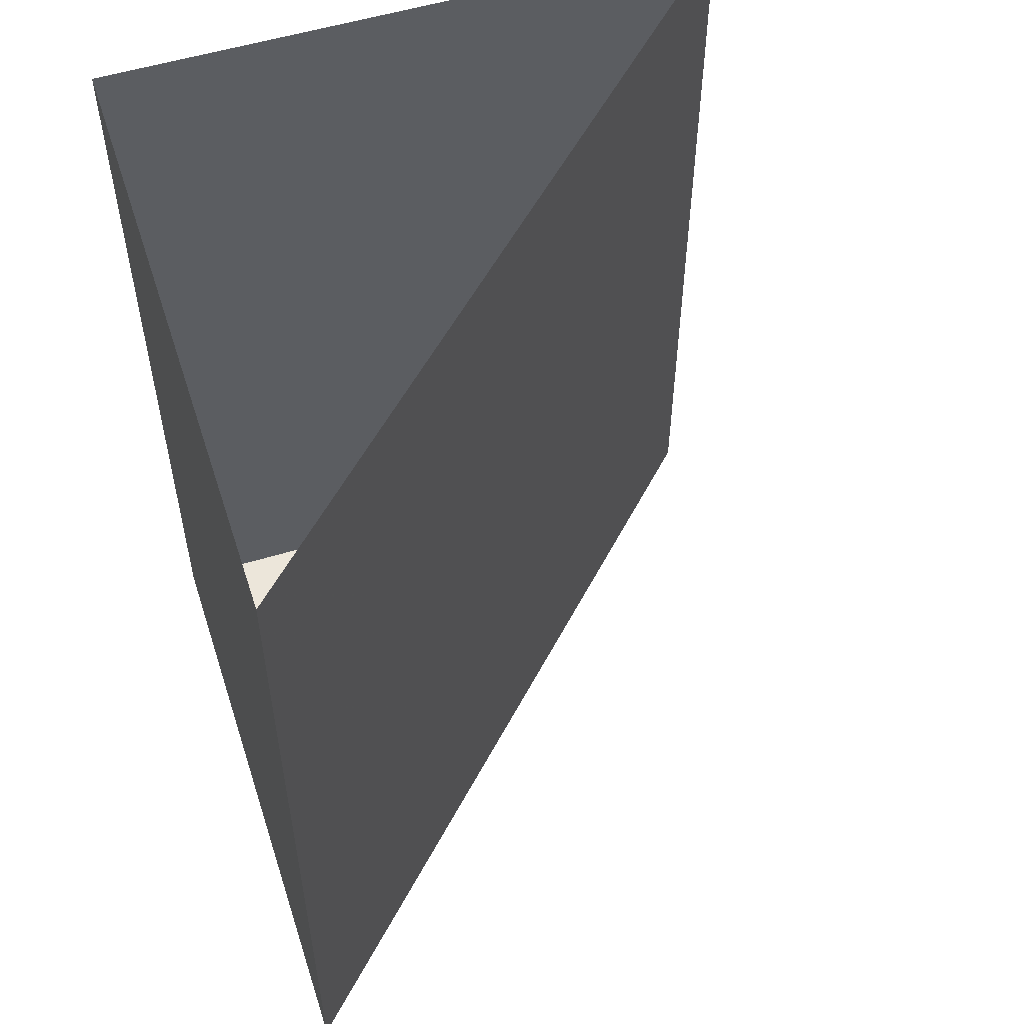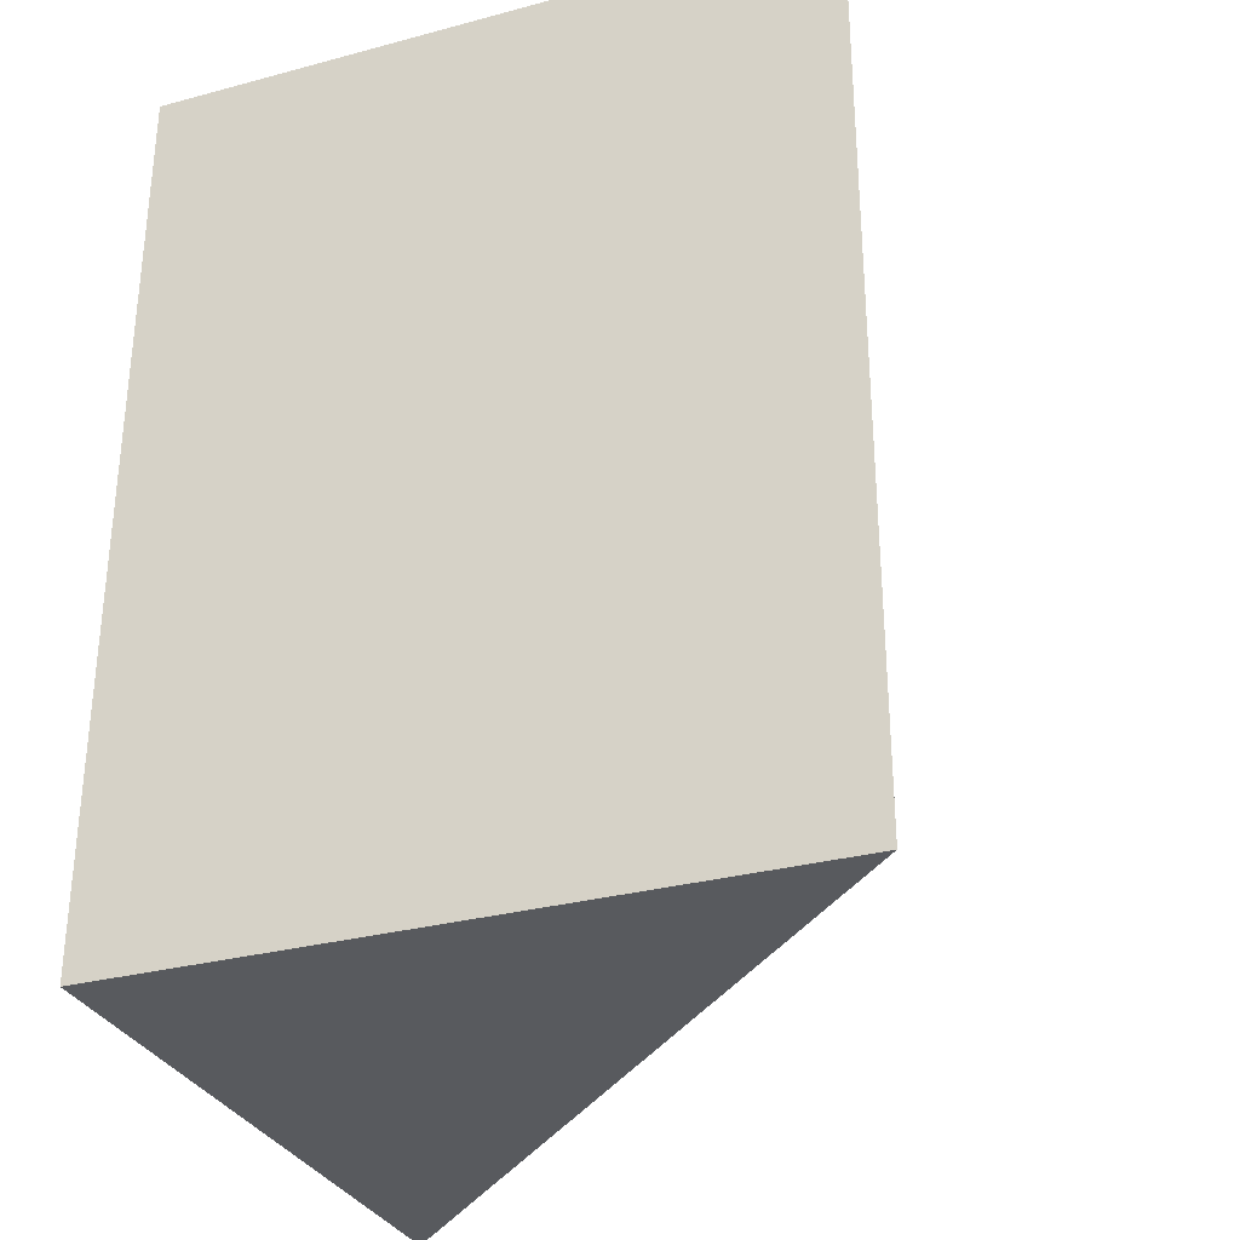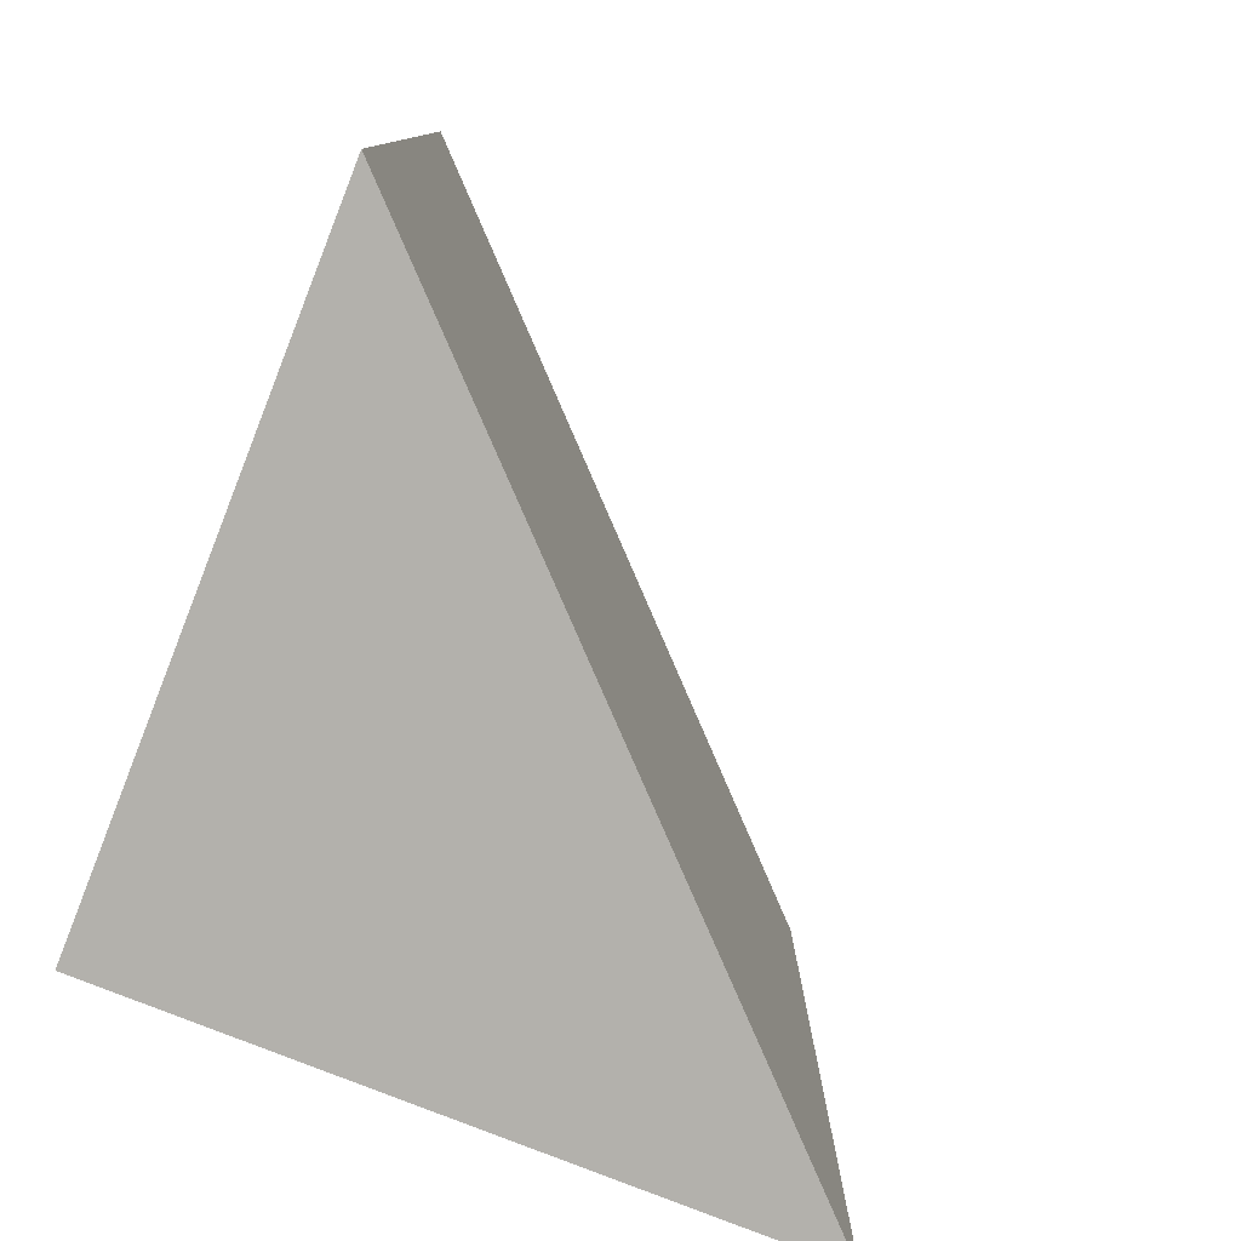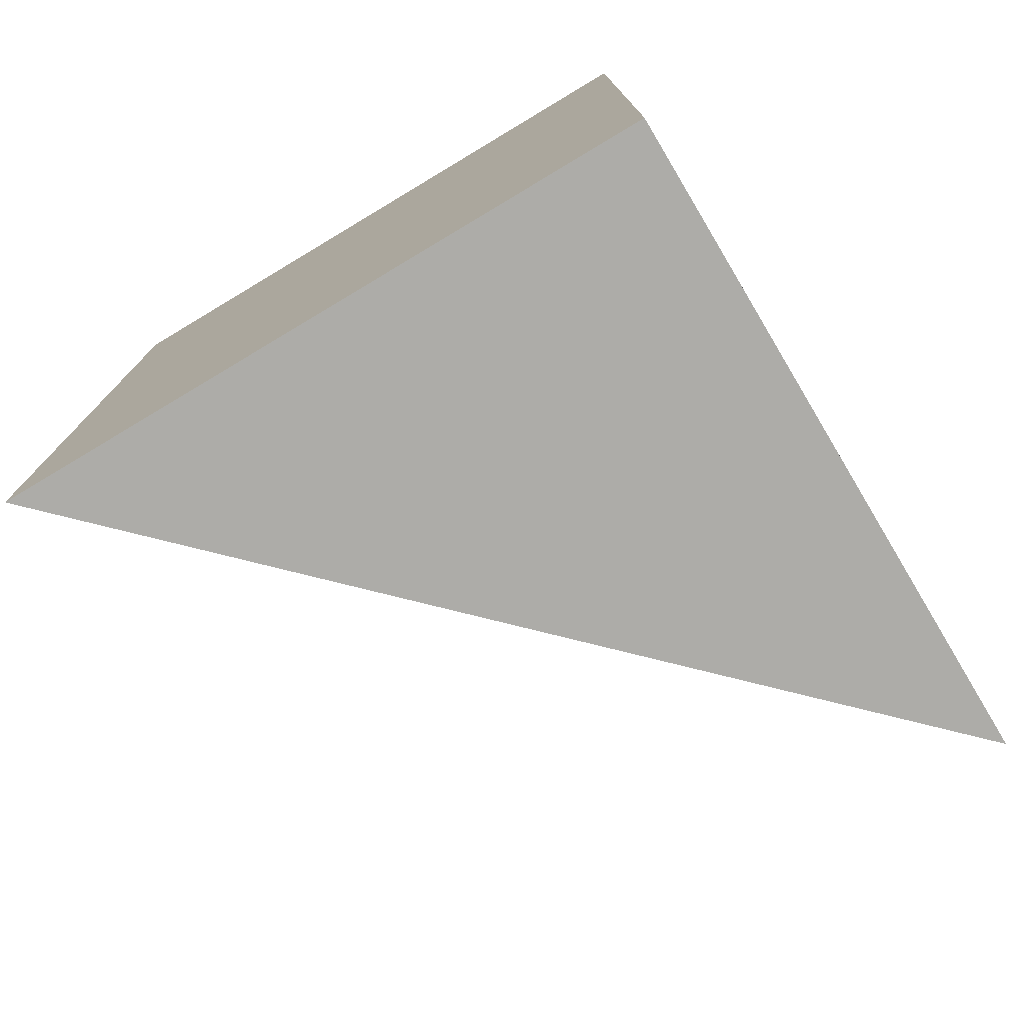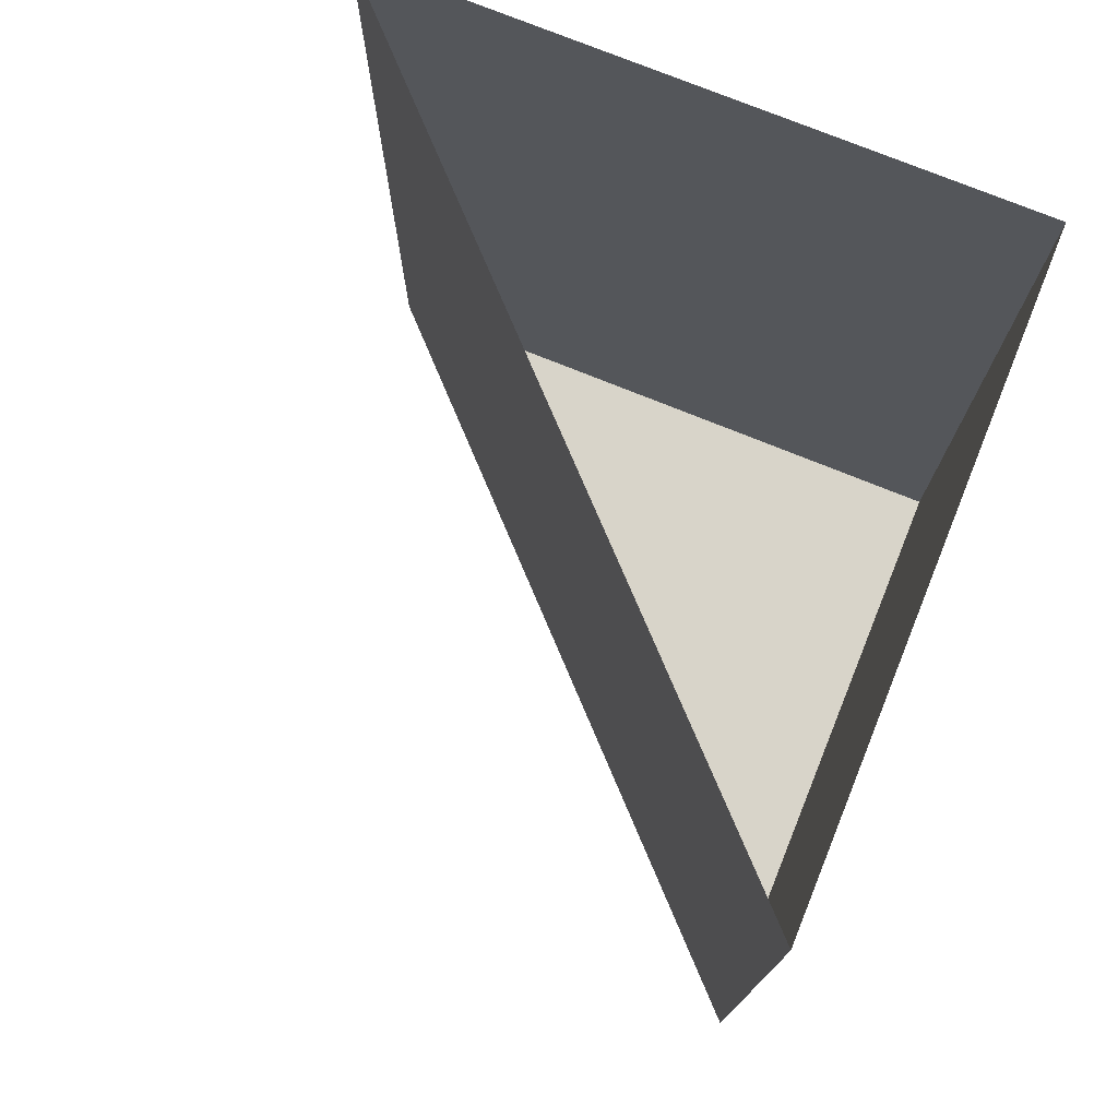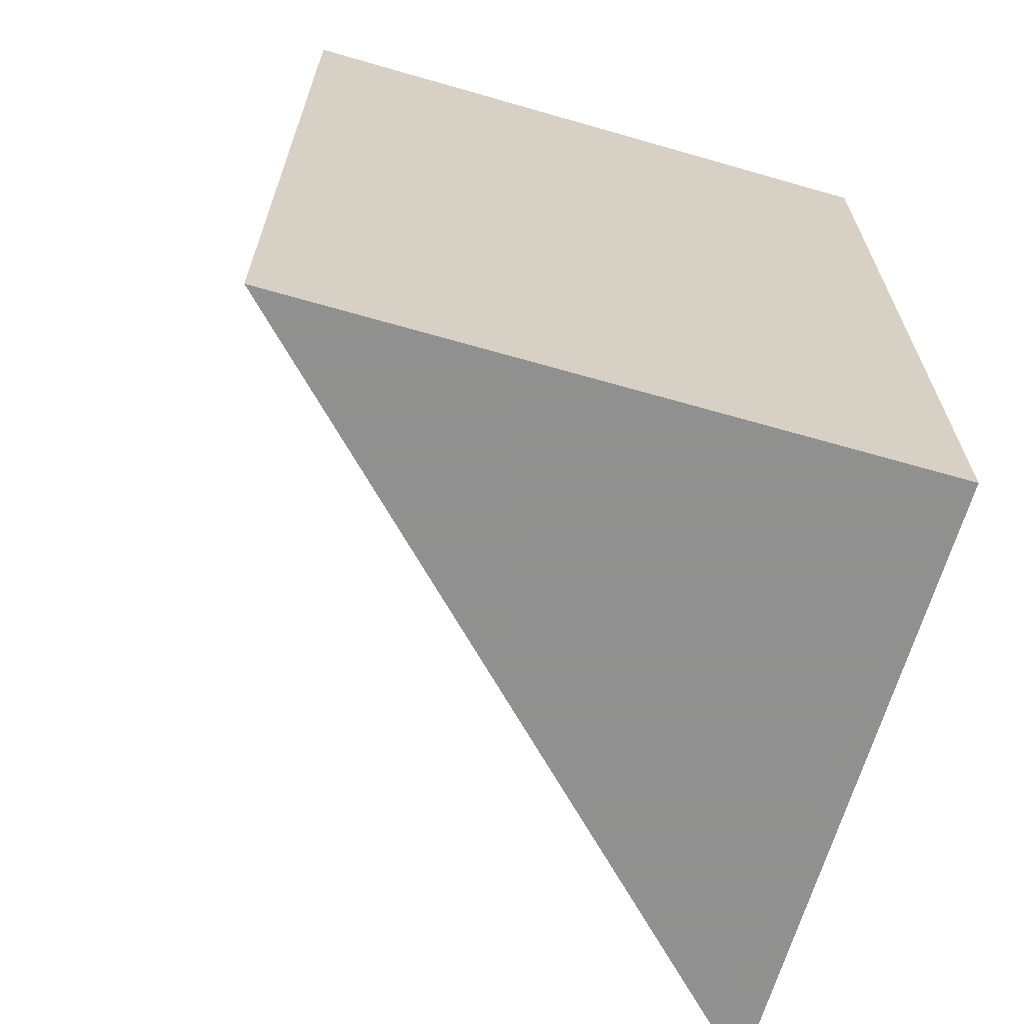
<metadata>
{"format":"obj","ext":"obj","renderer":"f3d","projection":"perspective","resolution":1024,"background":"white","views":[{"elev":54.3,"azim":162.0,"up":"+Y"},{"elev":-31.0,"azim":110.9,"up":"+Y"},{"elev":-79.1,"azim":158.4,"up":"+Y"},{"elev":-76.6,"azim":30.9,"up":"+Y"},{"elev":75.7,"azim":-68.0,"up":"+Y"},{"elev":-65.8,"azim":-16.1,"up":"+Y"}]}
</metadata>
<code>
o ground_decor/vine/11
v 64 -16 64
v 52 -16 64
v 64 -16 52
v 64 0 52
v 64 0 64
v 52 0 64
f 1 2 3
f 1 3 4
f 1 4 5
f 1 5 2
f 2 5 6
f 2 6 3
f 3 6 4

</code>
